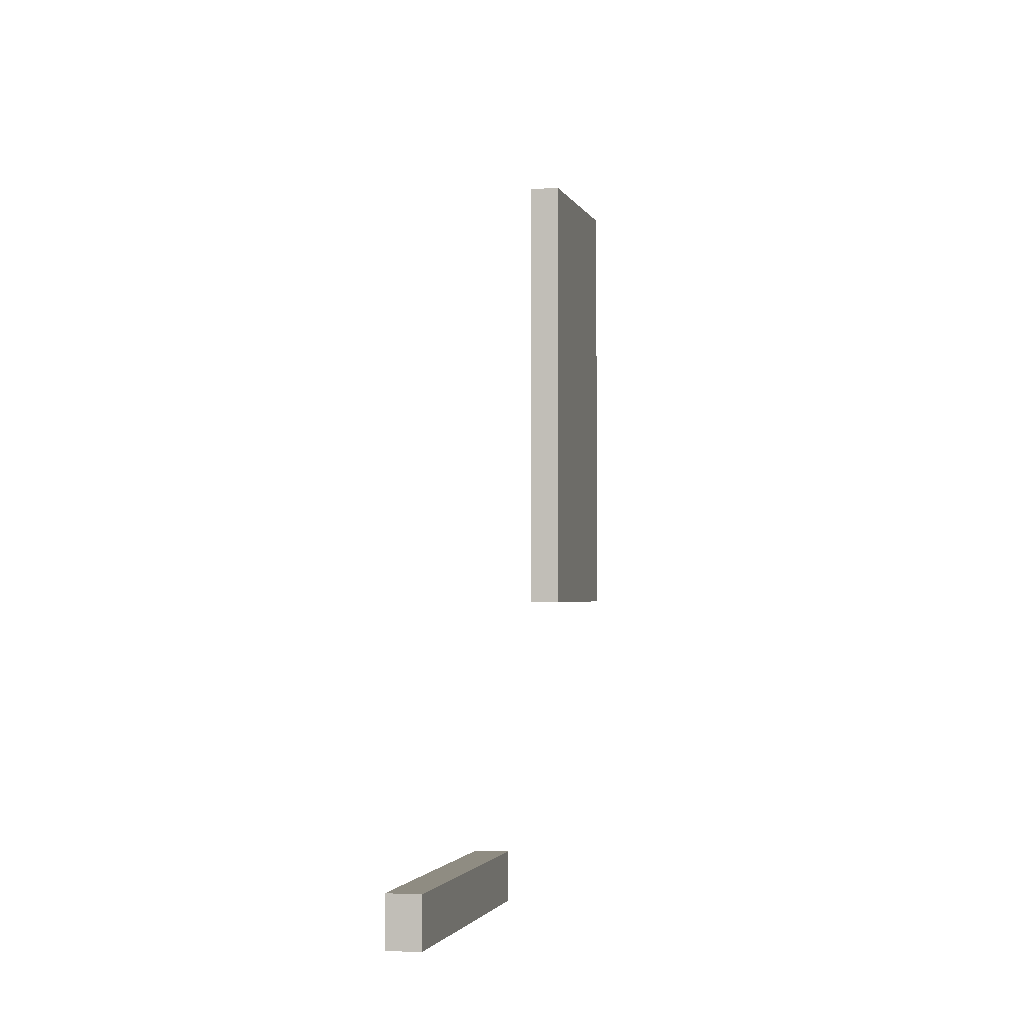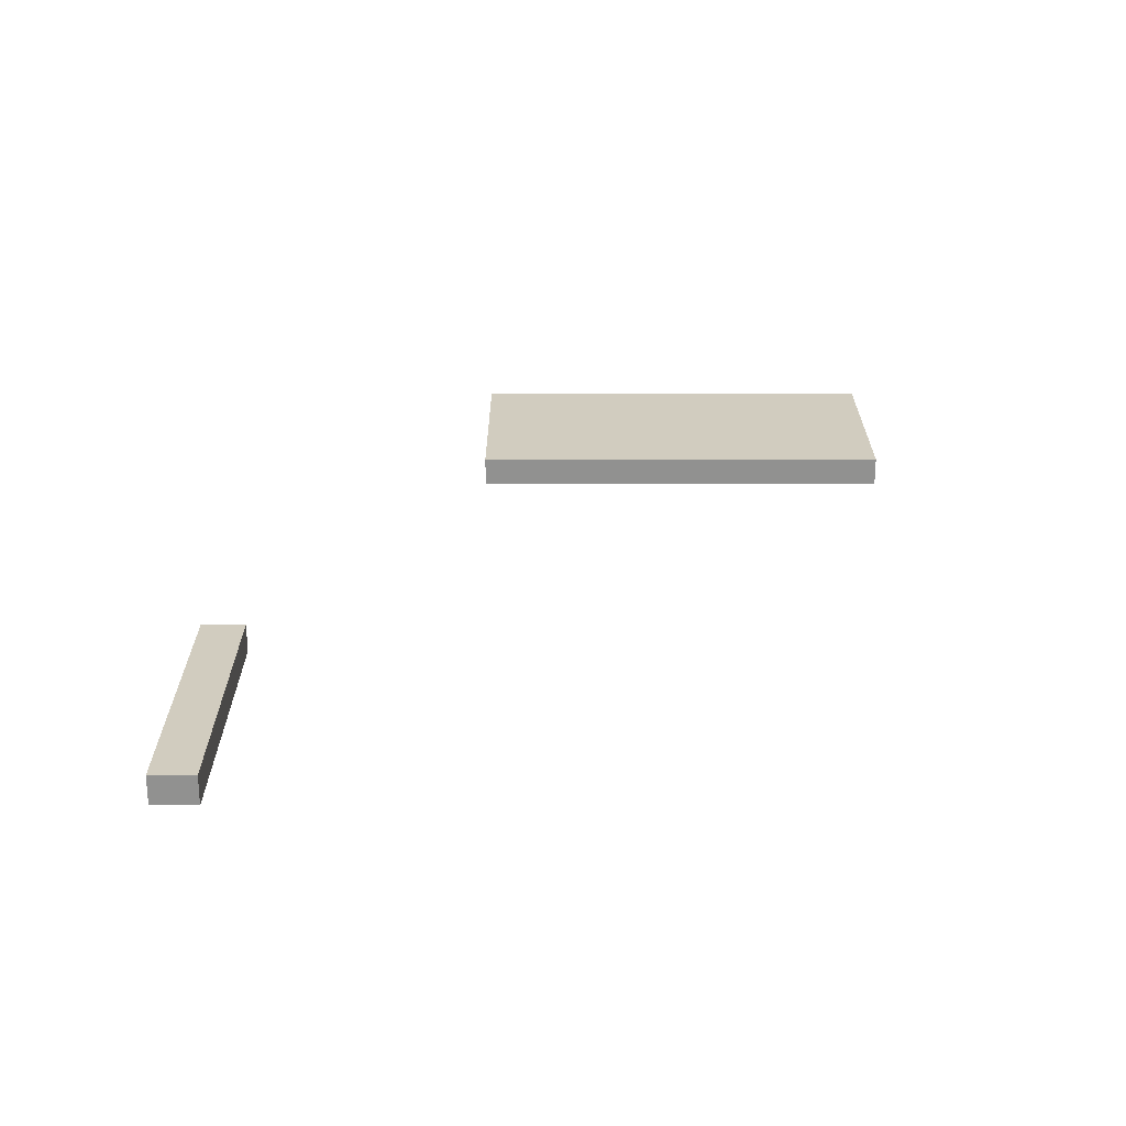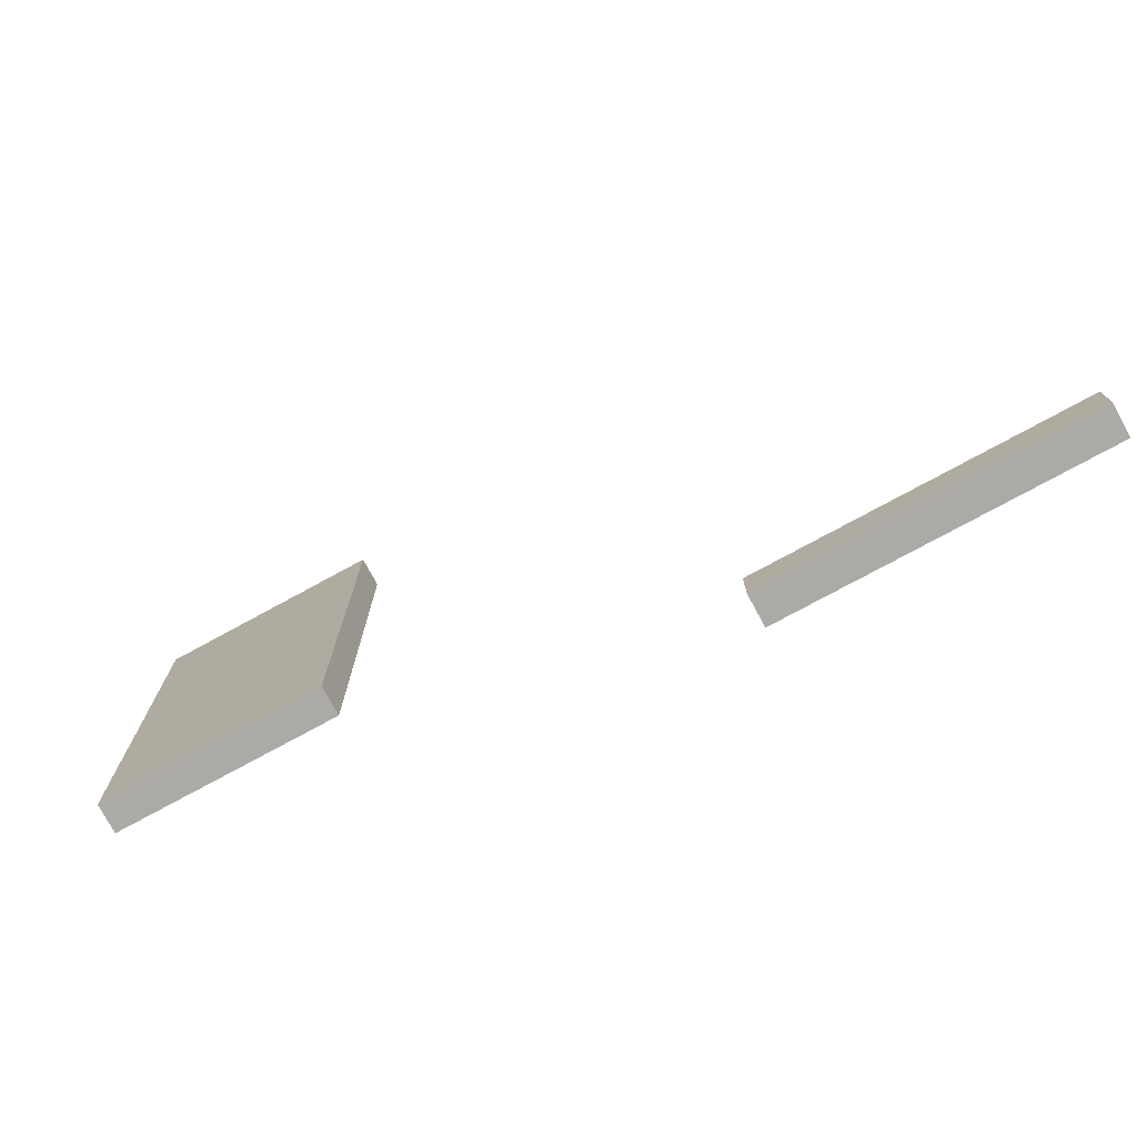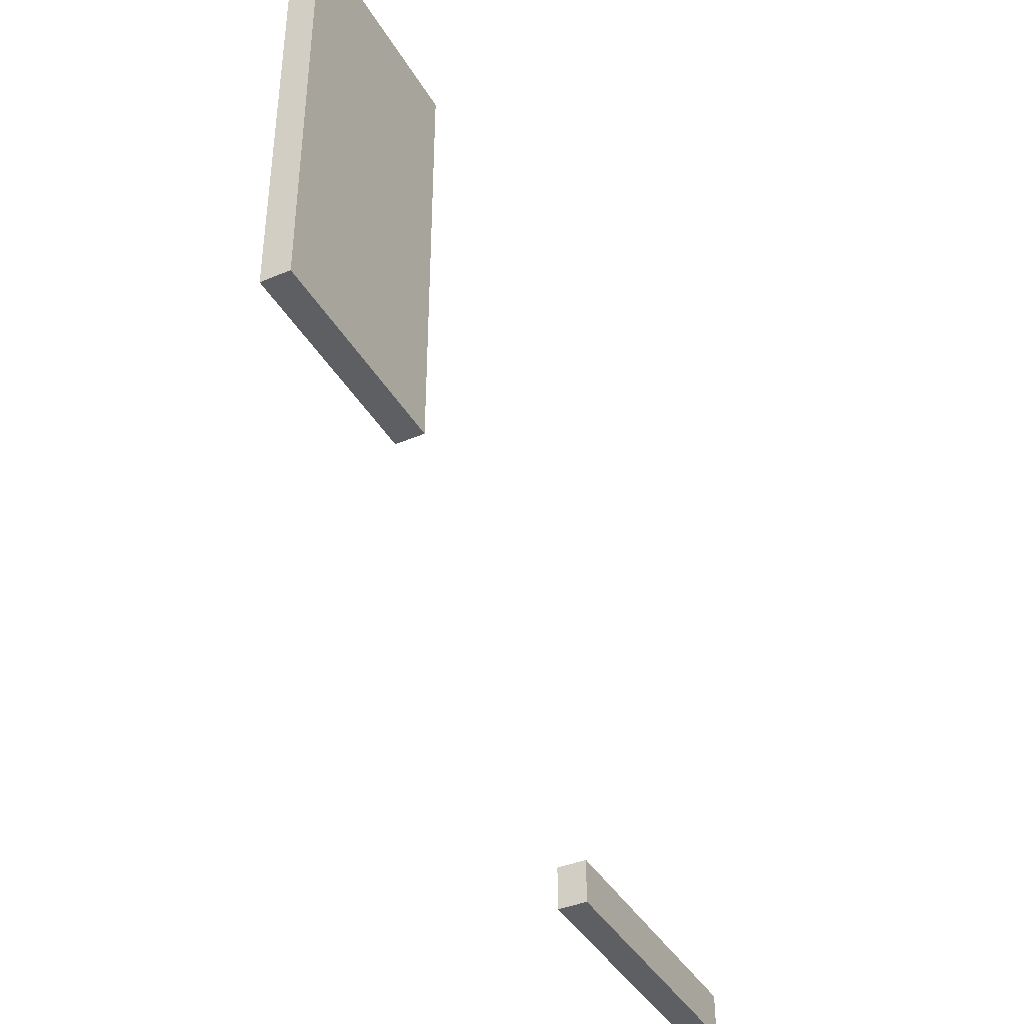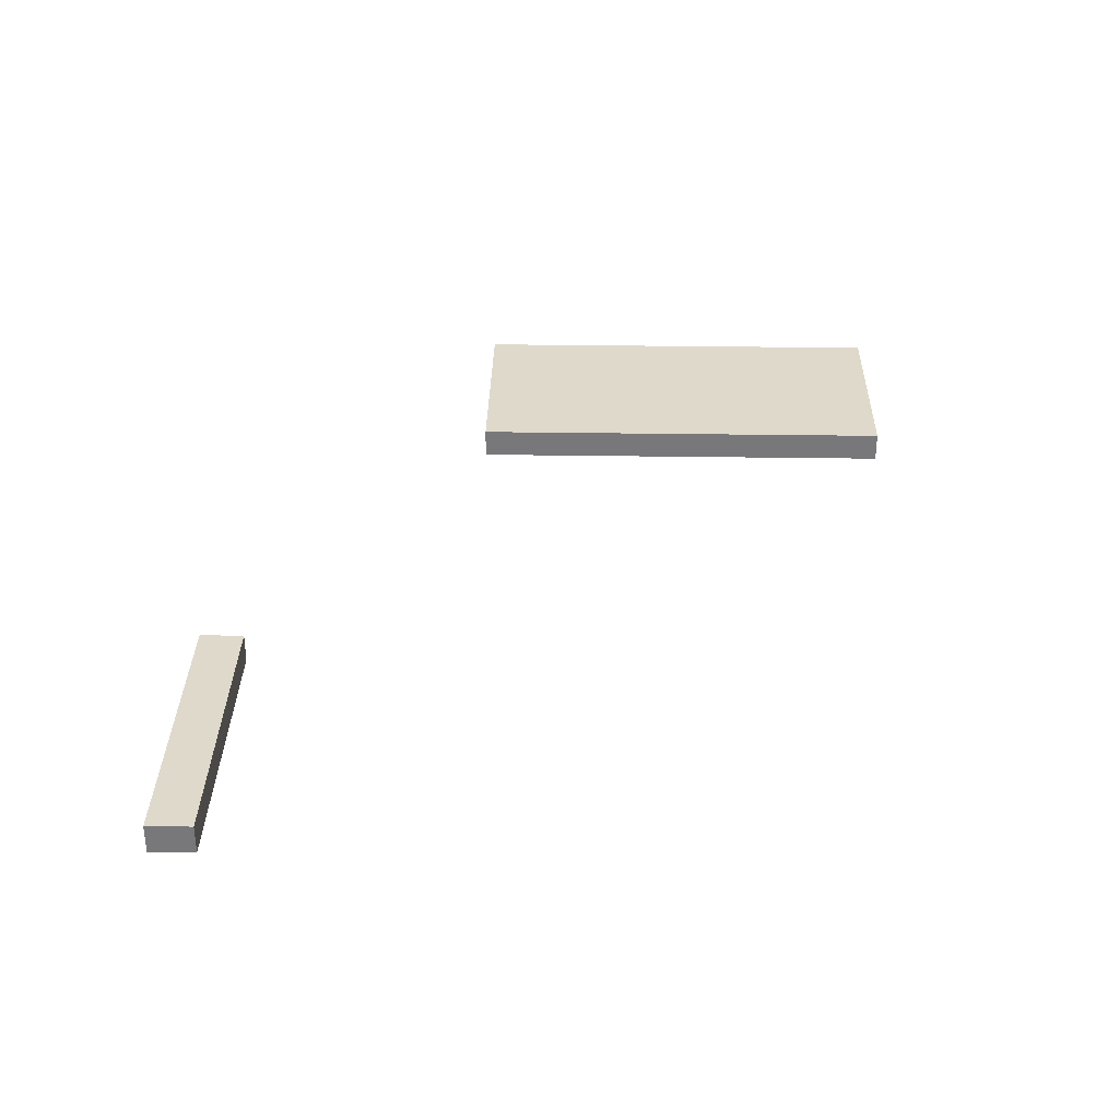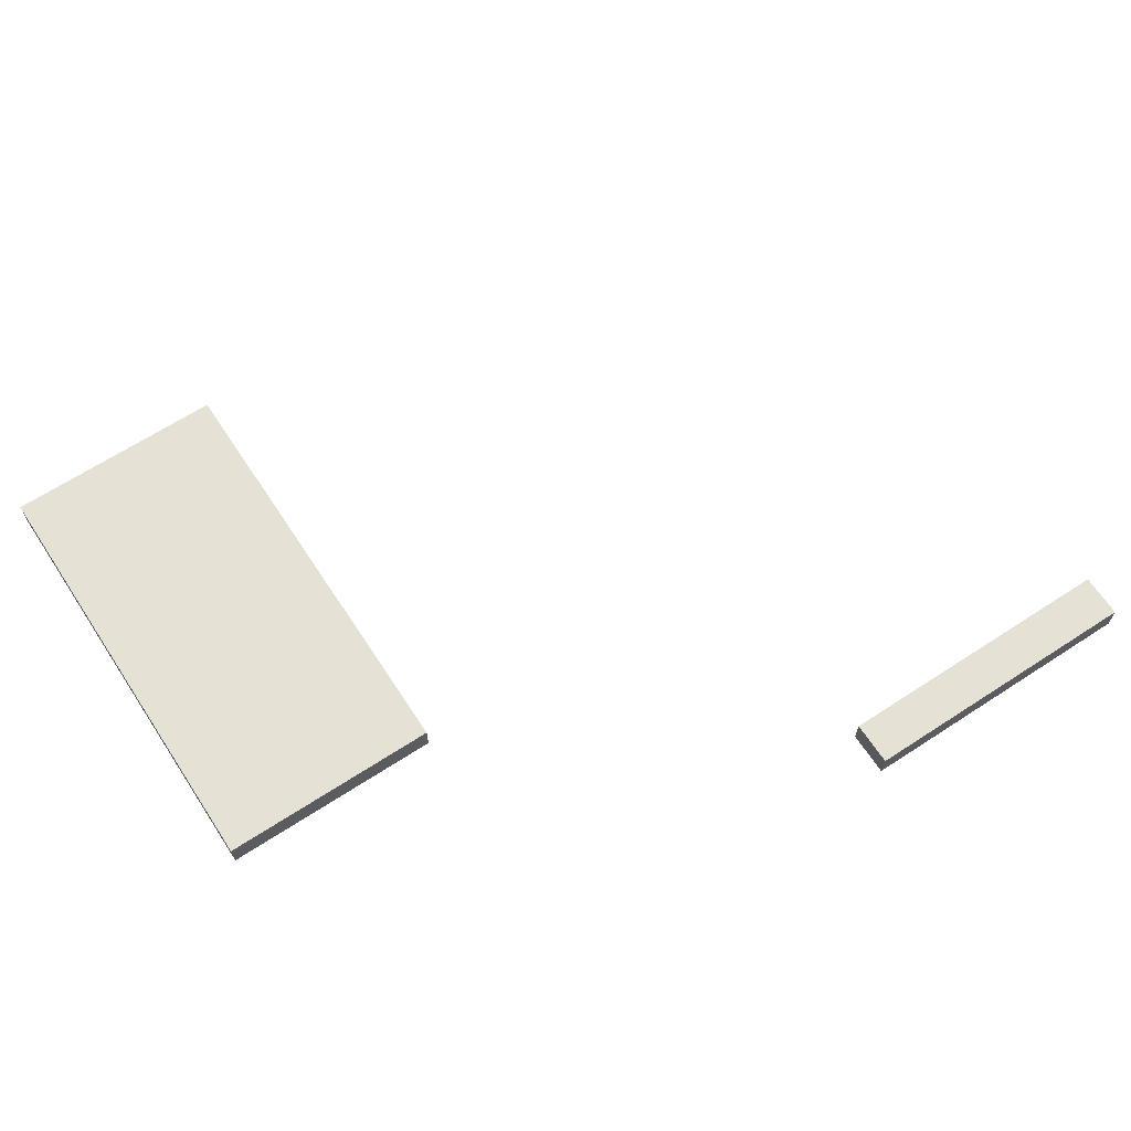
<metadata>
{"format":"obj","ext":"obj","renderer":"f3d","projection":"perspective","resolution":1024,"background":"white","views":[{"elev":-2.0,"azim":102.8,"up":"+Y"},{"elev":24.1,"azim":90.1,"up":"+Z"},{"elev":-75.8,"azim":28.6,"up":"+Y"},{"elev":-40.2,"azim":-62.5,"up":"+Y"},{"elev":32.3,"azim":91.2,"up":"+Z"},{"elev":65.0,"azim":-33.3,"up":"+Z"}]}
</metadata>
<code>
v 27.51 3.949 0
v 27.51 0.9494 0
v 27.51 0.9494 -2
v 27.51 3.949 -2
v 7.511 3.949 0
v 27.51 3.949 0
v 27.51 3.949 -2
v 7.511 3.949 -2
v 7.511 0.9494 0
v 7.511 3.949 0
v 7.511 3.949 -2
v 7.511 0.9494 -2
v 27.51 0.9494 0
v 7.511 0.9494 0
v 7.511 0.9494 -2
v 27.51 0.9494 -2
v 7.511 0.9494 0
v 27.51 0.9494 0
v 27.51 3.949 0
v 7.511 3.949 0
v 27.51 0.9494 -2
v 7.511 0.9494 -2
v 7.511 3.949 -2
v 27.51 3.949 -2
v -17.56 48.97 0
v -32.56 48.97 0
v -32.56 48.97 2
v -17.56 48.97 2
v -17.56 18.97 0
v -17.56 48.97 0
v -17.56 48.97 2
v -17.56 18.97 2
v -32.56 18.97 0
v -17.56 18.97 0
v -17.56 18.97 2
v -32.56 18.97 2
v -32.56 48.97 0
v -32.56 18.97 0
v -32.56 18.97 2
v -32.56 48.97 2
v -32.56 48.97 2
v -32.56 18.97 2
v -17.56 18.97 2
v -17.56 48.97 2
v -32.56 18.97 0
v -32.56 48.97 0
v -17.56 48.97 0
v -17.56 18.97 0
g fc661a4c-e2cd-11ea-b99f-54bf646e7e1f
f 1 2 4
f 4 2 3
g fc664146-e2cd-11ea-aad0-54bf646e7e1f
f 5 6 8
f 8 6 7
g fc668f5a-e2cd-11ea-8381-54bf646e7e1f
f 9 10 12
f 12 10 11
g fc66b670-e2cd-11ea-9c40-54bf646e7e1f
f 13 14 16
f 16 14 15
g fc66dd62-e2cd-11ea-9538-54bf646e7e1f
f 17 18 20
f 20 18 19
g fc672b62-e2cd-11ea-8feb-54bf646e7e1f
f 21 22 24
f 24 22 23
g fc9bee74-e2cd-11ea-a24f-54bf646e7e1f
f 25 26 28
f 28 26 27
g fc9c3c8c-e2cd-11ea-97d4-54bf646e7e1f
f 29 30 32
f 32 30 31
g fc9c8a78-e2cd-11ea-91fc-54bf646e7e1f
f 33 34 36
f 36 34 35
g fc9cffb8-e2cd-11ea-b5e6-54bf646e7e1f
f 37 38 40
f 40 38 39
g fc9d4dc6-e2cd-11ea-8194-54bf646e7e1f
f 42 43 41
f 41 43 44
g fc9d9be4-e2cd-11ea-bde1-54bf646e7e1f
f 46 47 45
f 45 47 48

</code>
